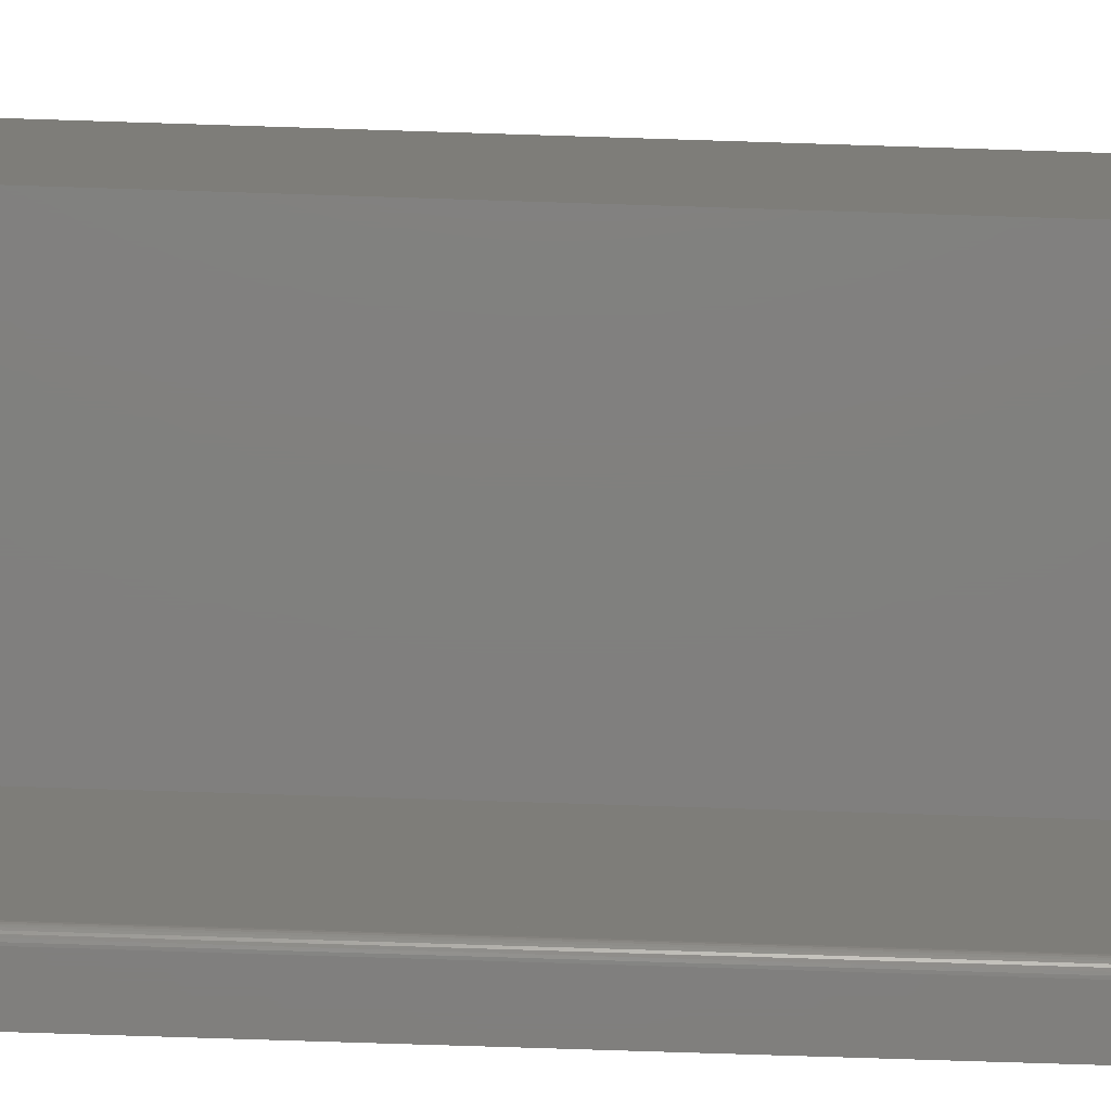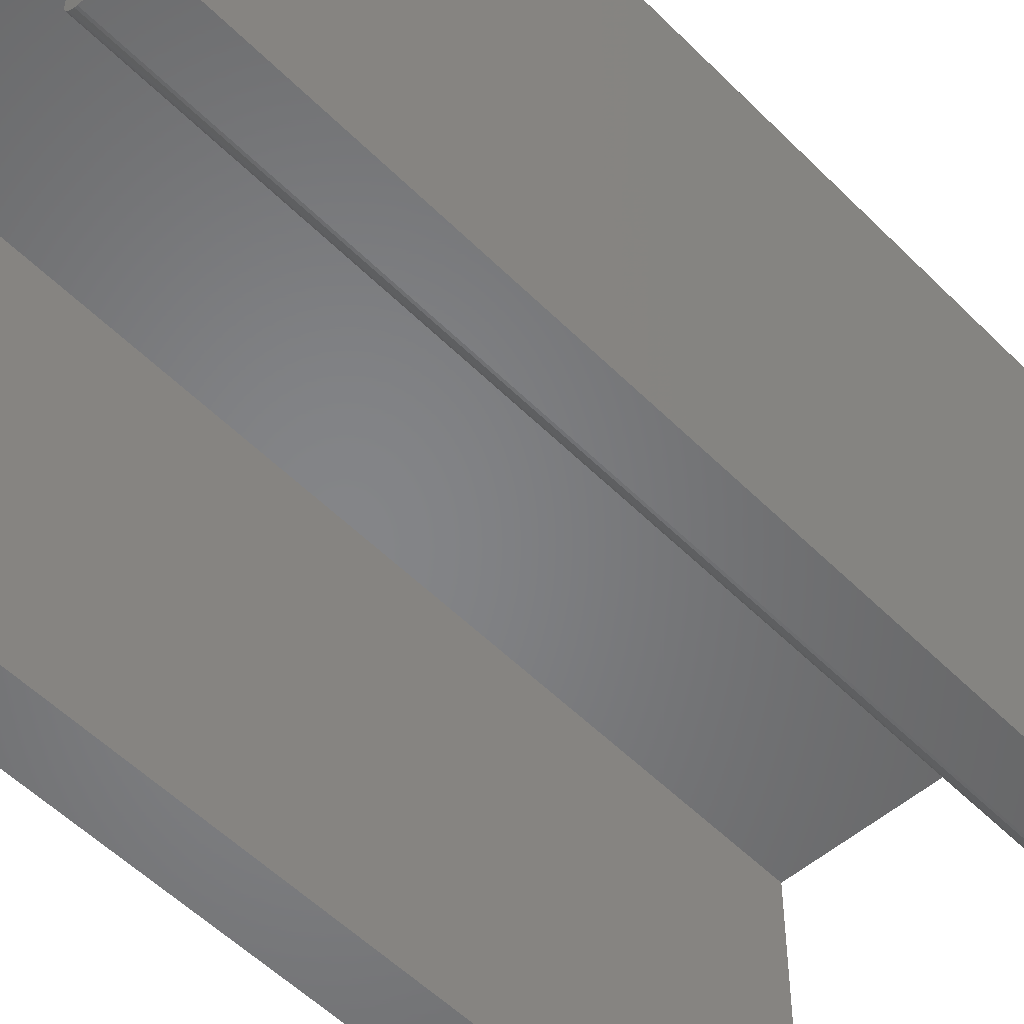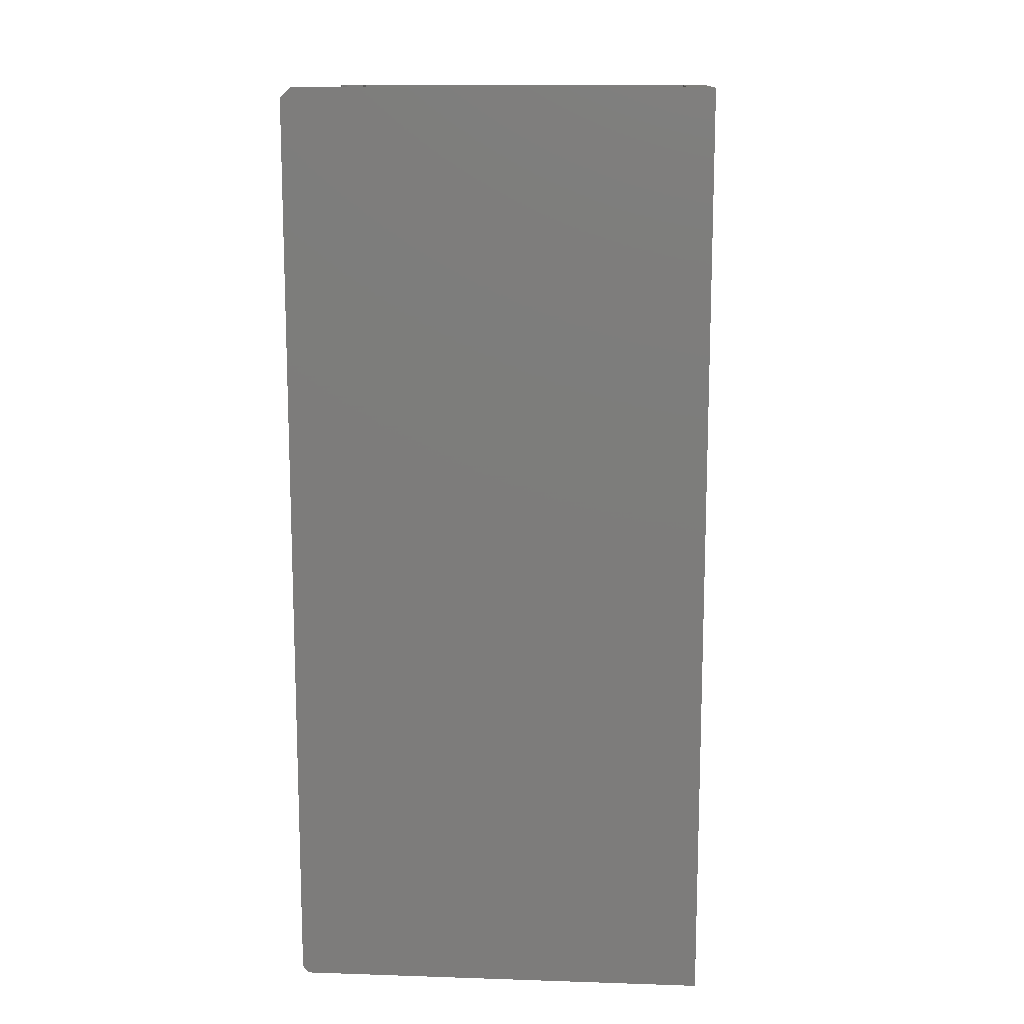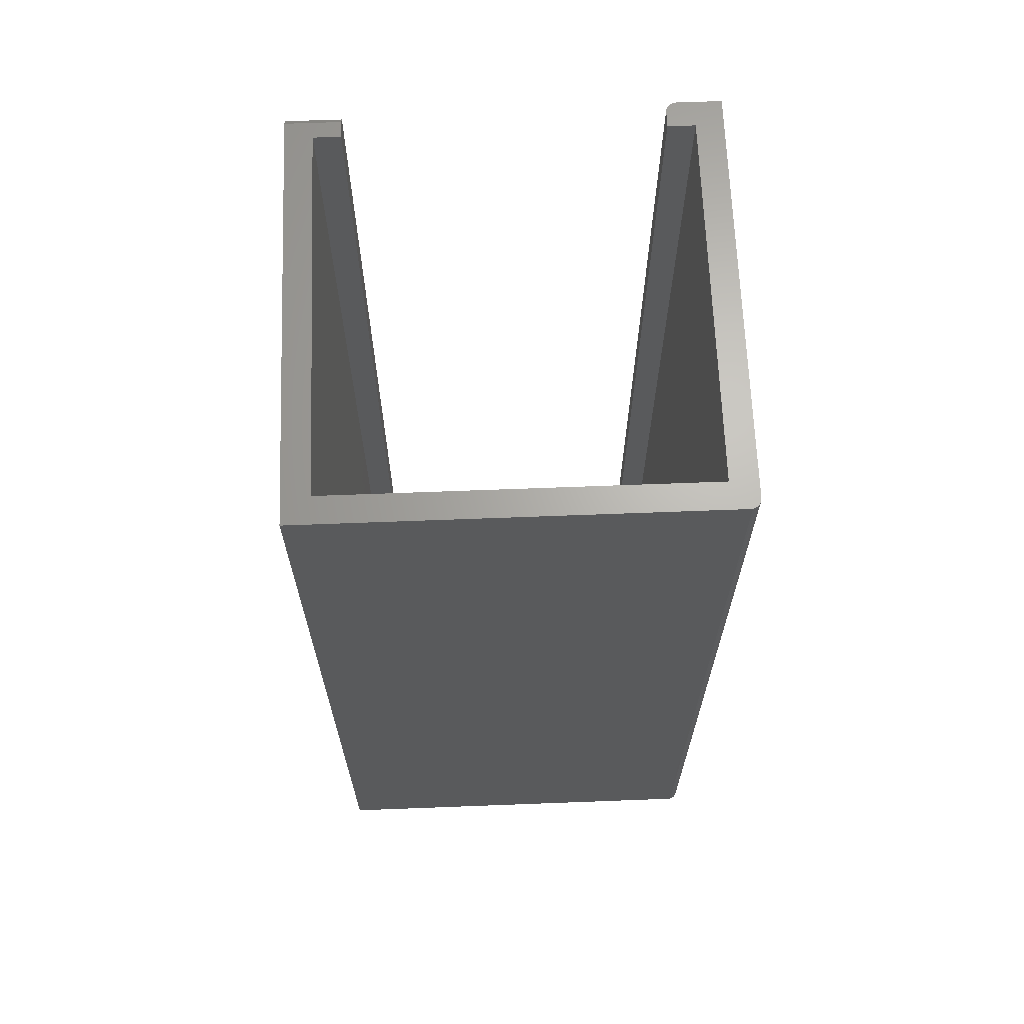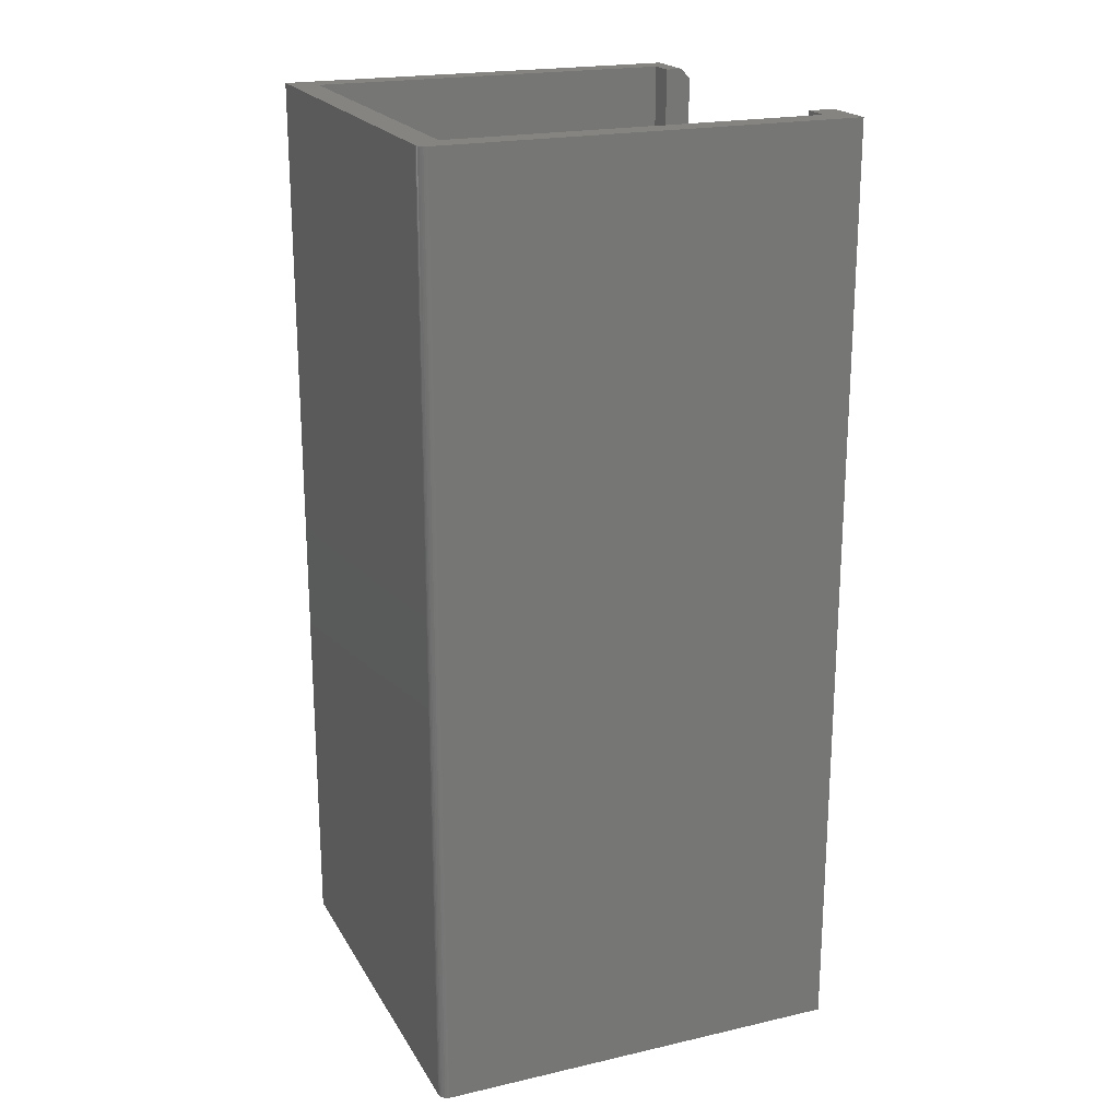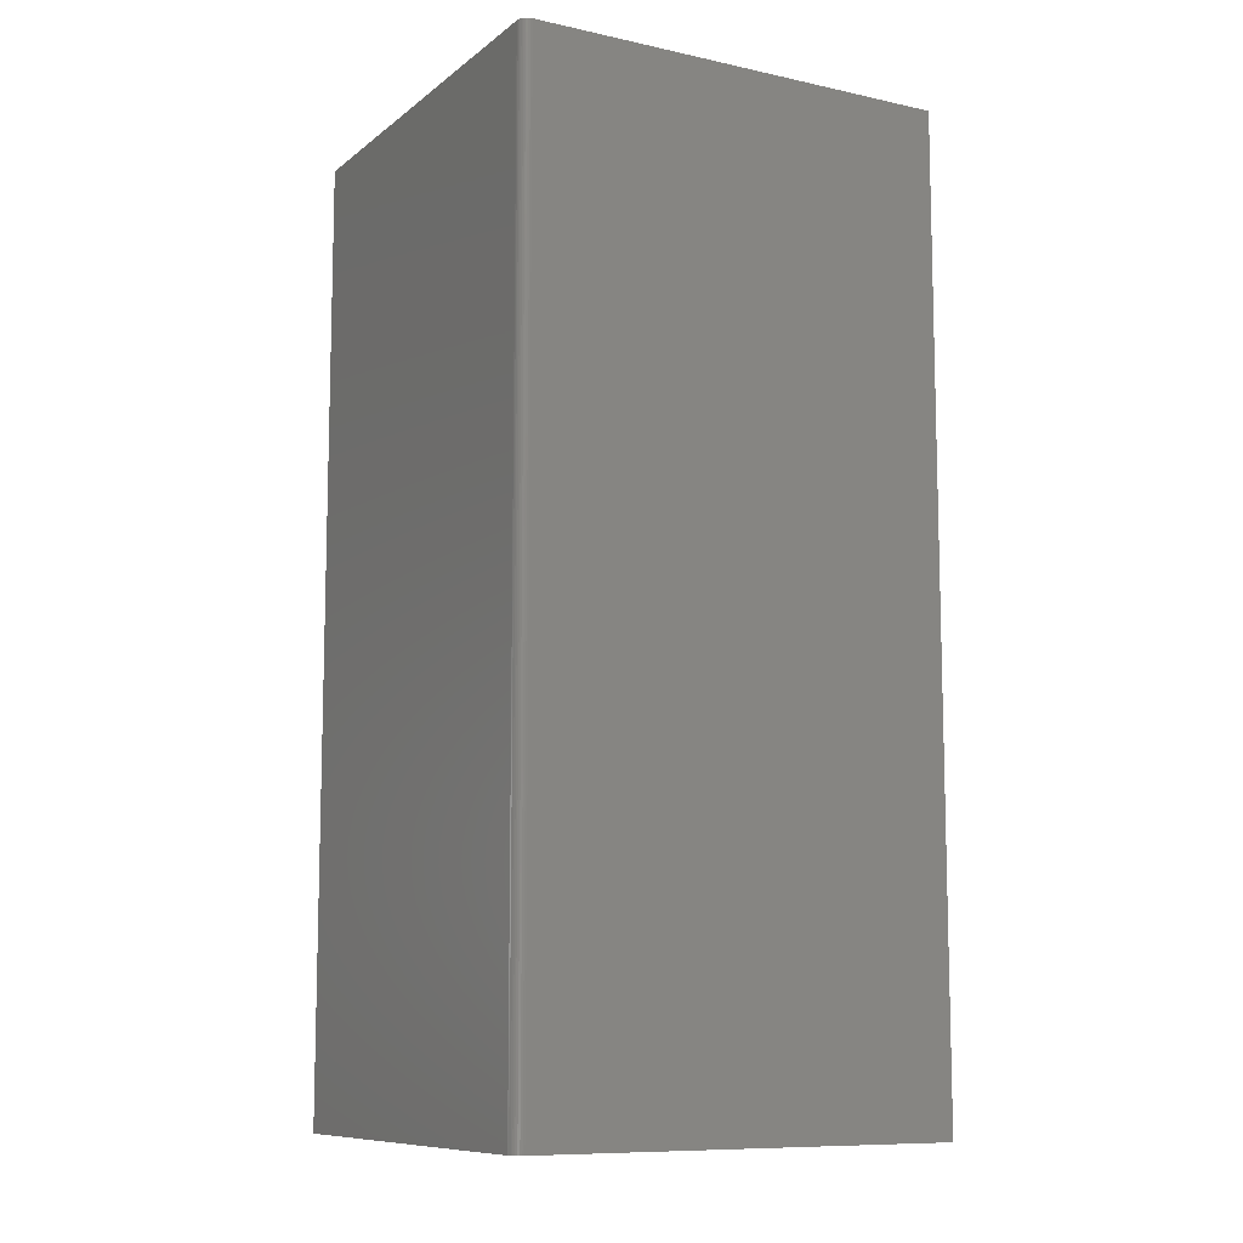
<metadata>
{"format":"stl","ext":"stl","renderer":"f3d","projection":"perspective","resolution":1024,"background":"white","views":[{"elev":-79.8,"azim":88.2,"up":"+Y"},{"elev":-52.5,"azim":-137.1,"up":"+Y"},{"elev":13.0,"azim":94.3,"up":"+Z"},{"elev":66.2,"azim":177.8,"up":"+Z"},{"elev":20.7,"azim":-112.4,"up":"+Z"},{"elev":-9.8,"azim":-119.2,"up":"+Z"}]}
</metadata>
<code>
# stl→obj: 74 verts, 144 faces
v -0.1549 0.1606 0.7266
v -0.1528 0.1627 0.7266
v -0.154 0.1618 0.7266
v -0.1562 0.1562 0.7266
v -0.1355 0.1433 0.7266
v 0.1442 0.1433 0.7266
v 0.1442 -0.1433 0.7266
v 0.1235 -0.1433 0.7266
v 0.1235 -0.1562 0.7266
v 0.165 -0.1562 0.7266
v 0.165 0.1641 0.7266
v -0.1557 0.1592 0.7266
v -0.1561 0.1578 0.7266
v -0.1484 0.1641 0.7266
v -0.15 0.1639 0.7266
v -0.1514 0.1635 0.7266
v -0.1183 -0.1627 0.7266
v -0.1562 -0.1641 0.7266
v -0.1226 -0.1641 0.7266
v -0.1211 -0.1639 0.7266
v -0.1196 -0.1635 0.7266
v -0.1171 -0.1618 0.7266
v -0.1161 -0.1606 0.7266
v -0.1154 -0.1592 0.7266
v -0.115 -0.1578 0.7266
v -0.1148 -0.1562 0.7266
v -0.1148 -0.1433 0.7266
v -0.1355 -0.1433 0.7266
v -0.154 0.1618 0
v -0.1528 0.1627 0
v -0.1549 0.1606 0
v 0.1442 0.1433 0
v -0.1355 0.1433 0
v -0.1562 0.1562 0
v 0.1442 -0.1433 0
v 0.165 0.1641 0
v 0.165 -0.1562 0
v 0.1235 -0.1562 0
v 0.1235 -0.1433 0
v -0.1561 0.1578 0
v -0.1557 0.1592 0
v -0.1514 0.1635 0
v -0.15 0.1639 0
v -0.1484 0.1641 0
v -0.1183 -0.1627 0
v -0.1196 -0.1635 0
v -0.1211 -0.1639 0
v -0.1226 -0.1641 0
v -0.1562 -0.1641 0
v -0.1355 -0.1433 0
v -0.1148 -0.1433 0
v -0.1148 -0.1562 0
v -0.115 -0.1578 0
v -0.1154 -0.1592 0
v -0.1161 -0.1606 0
v -0.1171 -0.1618 0
v 0.165 -0.1641 0.007812
v 0.165 -0.1639 0.006288
v 0.165 -0.1627 0.003472
v 0.165 -0.1635 0.004823
v 0.165 -0.1641 0.7188
v 0.165 -0.1618 0.002288
v 0.165 -0.1606 0.001317
v 0.165 -0.1592 0.0005947
v 0.165 -0.1578 0.0001501
v 0.1235 -0.1641 0.007812
v 0.1235 -0.1641 0.7188
v 0.1235 -0.1627 0.003472
v 0.1235 -0.1639 0.006288
v 0.1235 -0.1635 0.004823
v 0.1235 -0.1606 0.001317
v 0.1235 -0.1578 0.0001501
v 0.1235 -0.1592 0.0005947
v 0.1235 -0.1618 0.002288
f 1 2 3
f 4 5 6
f 7 8 9
f 7 9 10
f 7 10 11
f 7 11 6
f 11 2 1
f 11 1 12
f 11 12 13
f 11 13 4
f 11 4 6
f 2 11 14
f 2 14 15
f 2 15 16
f 17 18 19
f 17 19 20
f 17 20 21
f 18 17 22
f 18 22 23
f 18 23 24
f 18 24 25
f 18 25 26
f 18 26 27
f 18 27 28
f 18 28 5
f 18 5 4
f 29 30 31
f 32 33 34
f 35 32 36
f 35 36 37
f 35 37 38
f 35 38 39
f 36 32 34
f 36 34 40
f 36 40 41
f 36 41 31
f 36 31 30
f 30 42 43
f 30 43 44
f 30 44 36
f 45 46 47
f 45 47 48
f 45 48 49
f 49 34 33
f 49 33 50
f 49 50 51
f 49 51 52
f 49 52 53
f 49 53 54
f 49 54 55
f 49 55 56
f 49 56 45
f 34 49 4
f 4 49 18
f 36 44 11
f 11 44 14
f 34 4 40
f 40 4 13
f 40 13 41
f 41 13 12
f 41 12 31
f 31 12 1
f 31 1 29
f 29 1 3
f 29 3 30
f 30 3 2
f 30 2 42
f 42 2 16
f 42 16 43
f 43 16 15
f 43 15 44
f 44 15 14
f 52 51 26
f 26 51 27
f 49 48 18
f 18 48 19
f 52 26 53
f 53 26 25
f 53 25 54
f 54 25 24
f 54 24 55
f 55 24 23
f 55 23 56
f 56 23 22
f 56 22 45
f 45 22 17
f 45 17 46
f 46 17 21
f 46 21 47
f 47 21 20
f 47 20 48
f 48 20 19
f 57 58 59
f 59 58 60
f 11 10 61
f 11 61 57
f 11 57 59
f 11 59 62
f 11 62 63
f 11 63 64
f 11 64 65
f 11 65 37
f 11 37 36
f 66 57 67
f 67 57 61
f 66 68 69
f 68 70 69
f 71 39 38
f 71 38 72
f 71 72 73
f 8 39 71
f 8 71 74
f 8 74 68
f 8 68 66
f 8 66 67
f 8 67 9
f 9 67 10
f 10 67 61
f 38 37 72
f 72 37 65
f 72 65 73
f 73 65 64
f 73 64 71
f 71 64 63
f 71 63 74
f 74 63 62
f 74 62 68
f 68 62 59
f 68 59 70
f 70 59 60
f 70 60 69
f 69 60 58
f 69 58 66
f 66 58 57
f 35 39 7
f 7 39 8
f 32 35 6
f 6 35 7
f 33 32 5
f 5 32 6
f 50 33 28
f 28 33 5
f 51 50 27
f 27 50 28

</code>
